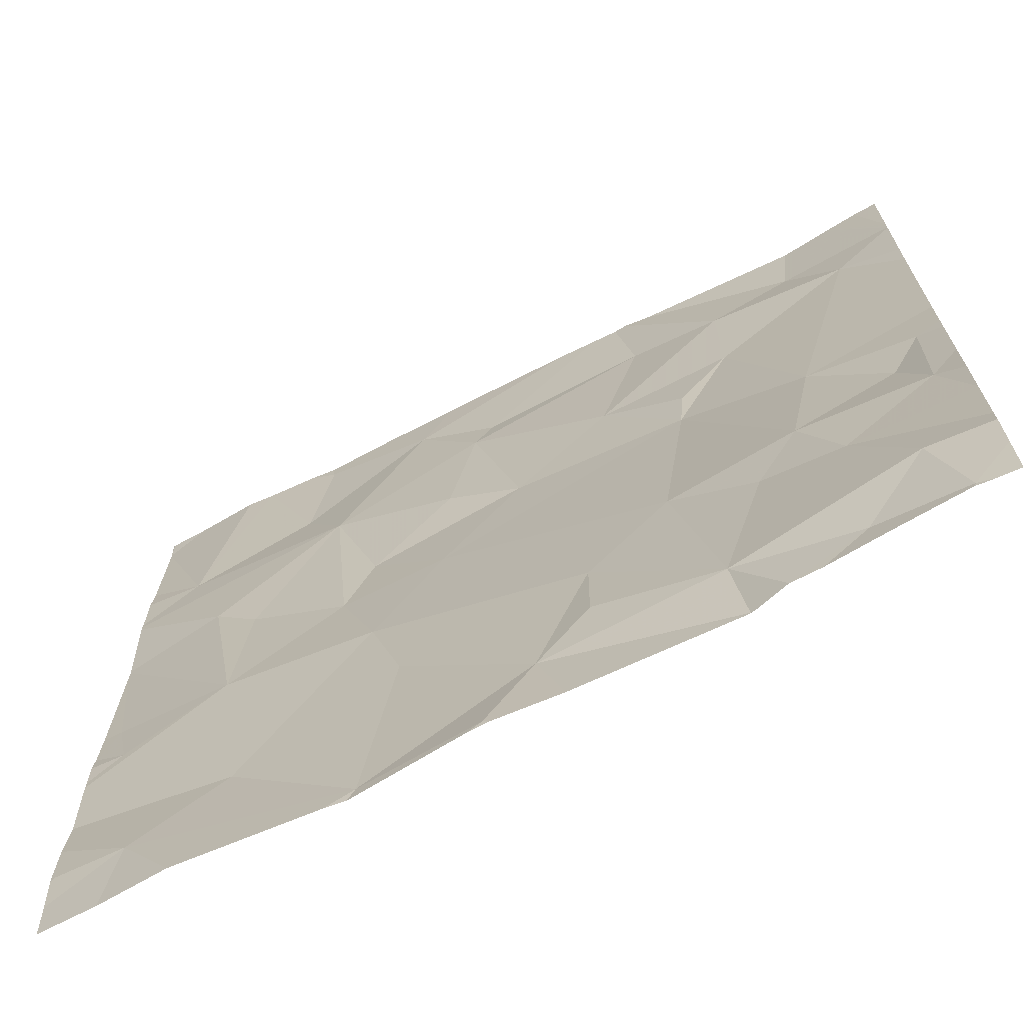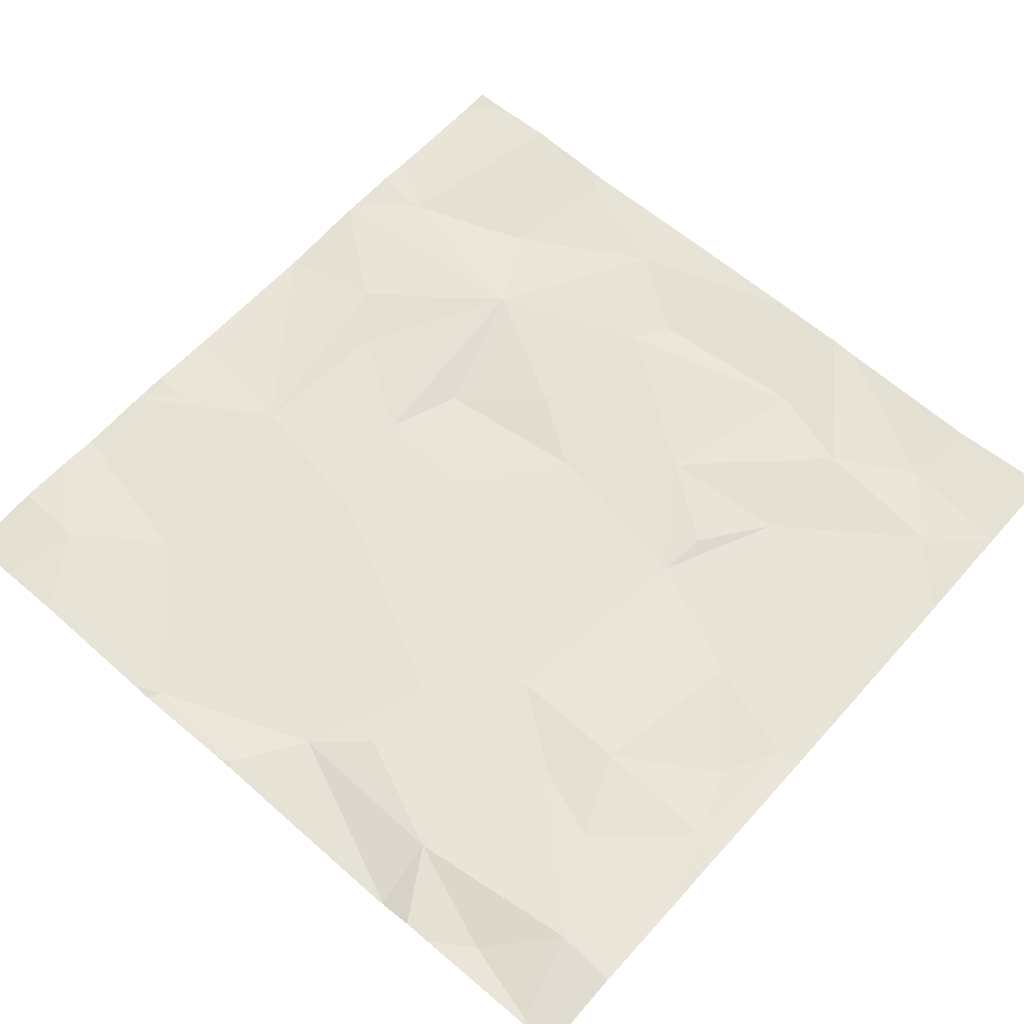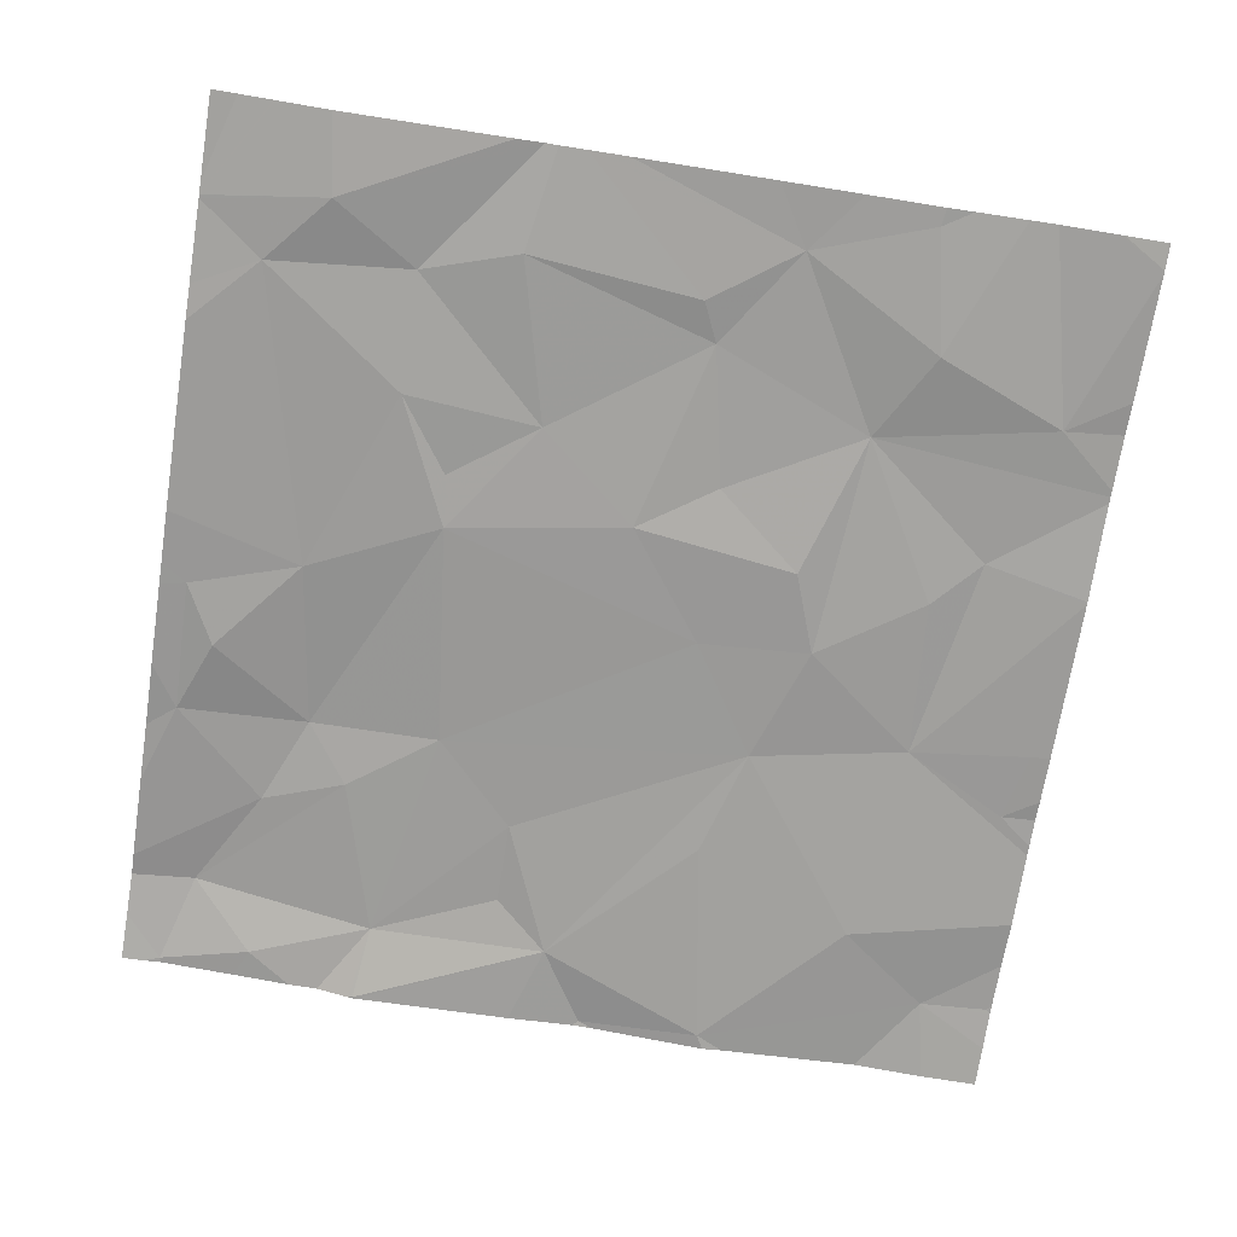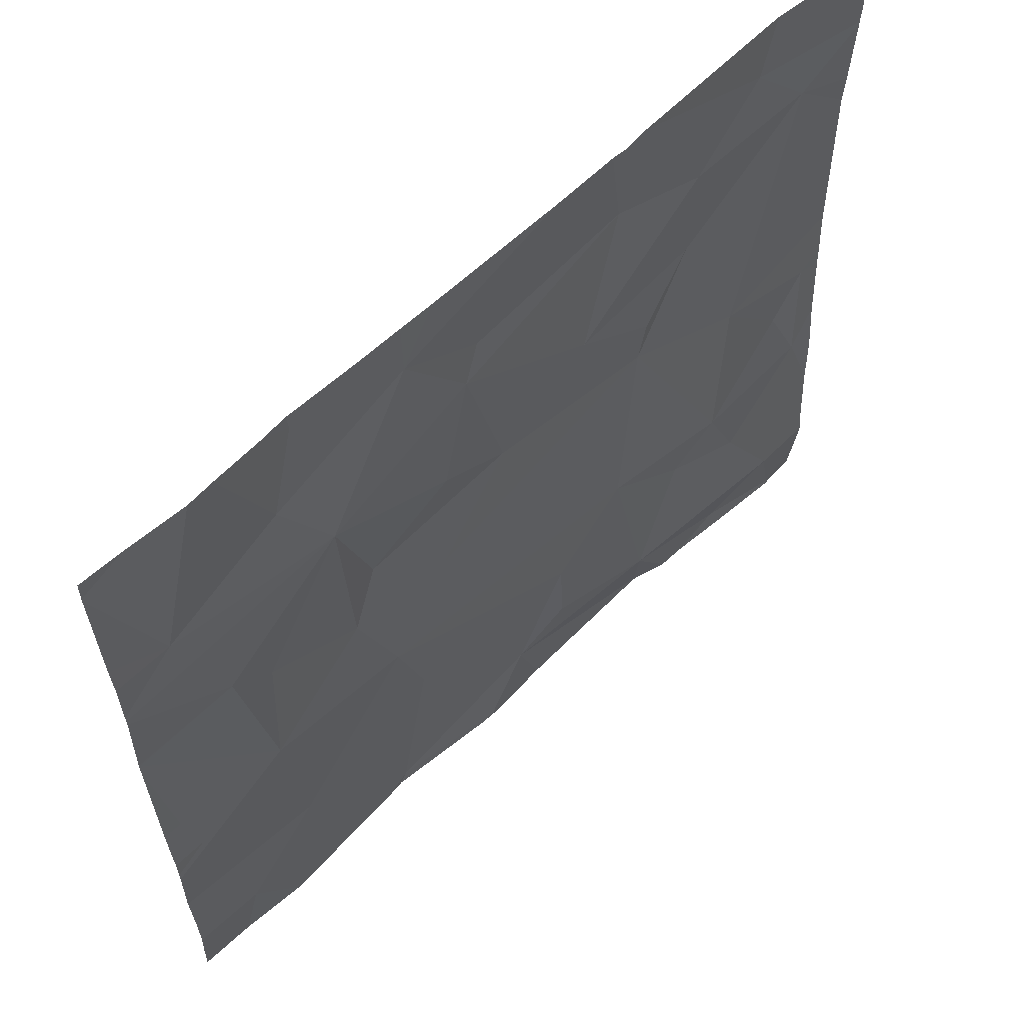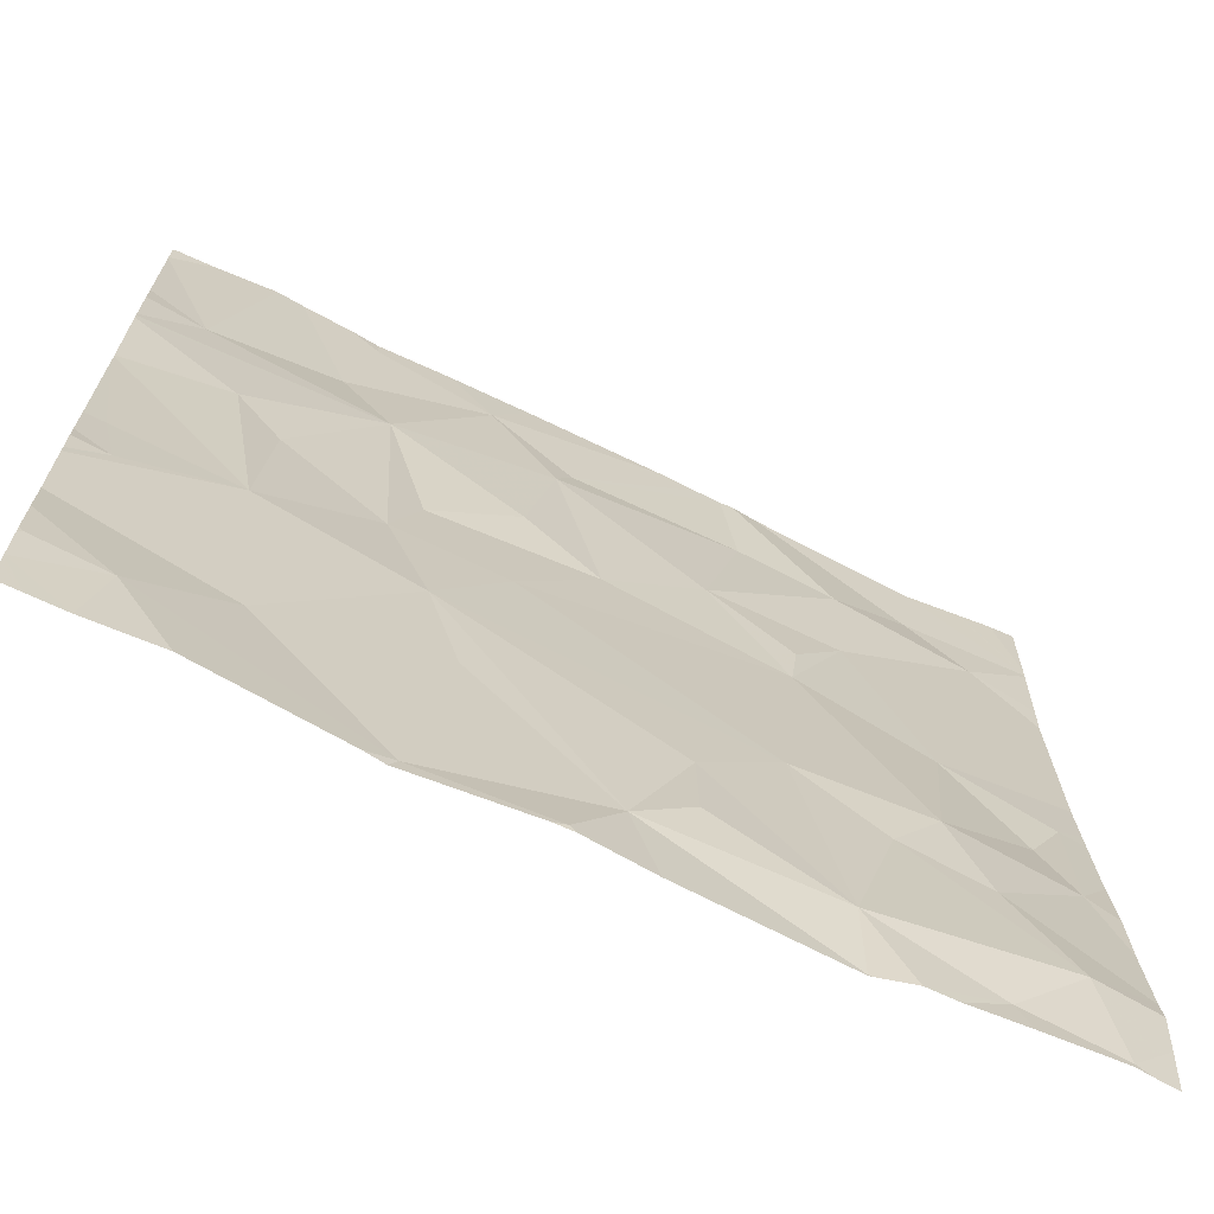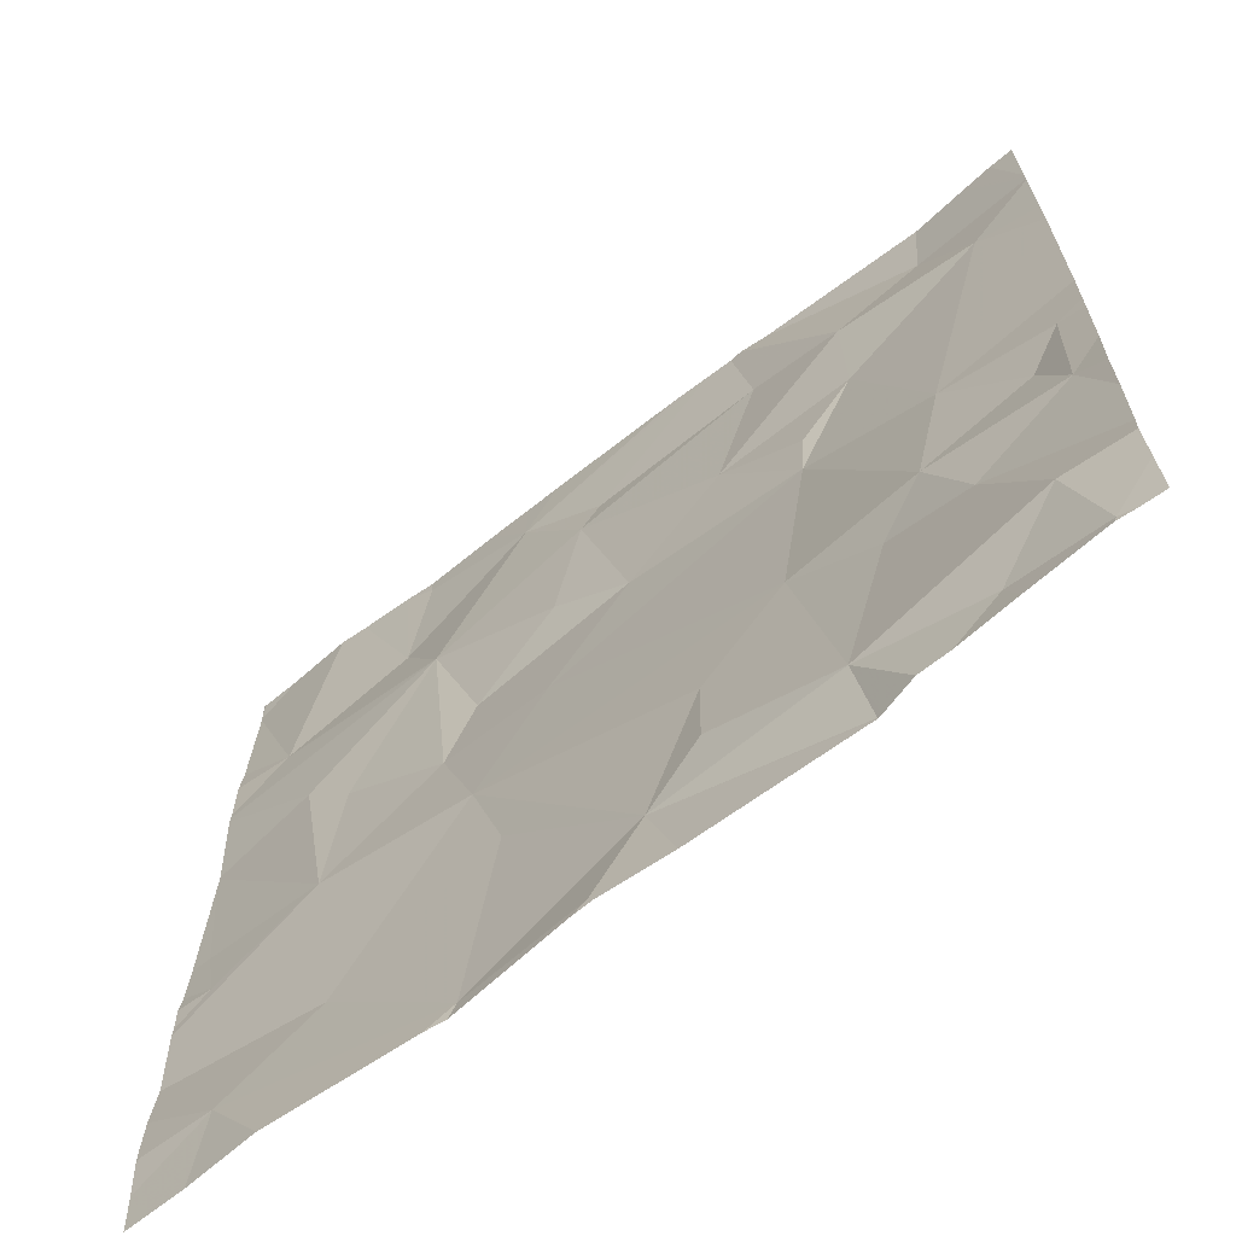
<metadata>
{"format":"obj","ext":"obj","renderer":"f3d","projection":"perspective","resolution":1024,"background":"white","views":[{"elev":-69.3,"azim":26.7,"up":"+Y"},{"elev":62.6,"azim":41.4,"up":"+Z"},{"elev":-71.0,"azim":171.0,"up":"+Z"},{"elev":61.8,"azim":-44.2,"up":"+Y"},{"elev":-69.0,"azim":-26.3,"up":"+Y"},{"elev":-67.0,"azim":37.9,"up":"+Y"}]}
</metadata>
<code>
v -140.6 232.3 483.3
v -142.5 230.8 483.3
v -142.4 230.8 483.3
v -141.1 231.1 483.3
v -141 231.2 483.4
v -140.9 231 483.4
v -141.2 230.7 483.3
v -140.8 230.8 483.4
v -141.1 230.6 483.3
v -141.2 232.5 483.3
v -141.8 232.5 483.3
v -140.7 231.2 483.4
v -141.2 230.6 483.3
v -141.9 230.6 483.3
v -141.8 232.5 483.3
v -141.4 230.9 483.3
v -141.5 230.8 483.3
v -141.4 231 483.3
v -141.4 232.5 483.3
v -141.9 230.6 483.3
v -141.6 230.6 483.3
v -142.2 230.9 483.3
v -141.3 231.2 483.3
v -140.7 230.6 483.4
v -141.7 230.6 483.3
v -142.1 232.5 483.3
v -141.1 230.6 483.3
v -140.6 231.3 483.3
v -142.2 231.3 483.3
v -141.8 231.1 483.3
v -142.1 232.5 483.3
v -140.9 230.6 483.3
v -141.3 232.5 483.3
v -142.5 231.2 483.3
v -141.9 231.3 483.3
v -140.6 230.8 483.4
v -142 231.5 483.3
v -142.5 231.4 483.3
v -142.3 232.5 483.3
v -140.7 231.5 483.3
v -140.8 231.4 483.3
v -140.6 230.8 483.4
v -141.8 231.5 483.3
v -141.2 231.7 483.3
v -141.1 230.6 483.3
v -140.9 231.6 483.3
v -142.2 231.7 483.3
v -142 232 483.3
v -141.3 232.3 483.3
v -141.1 232.2 483.3
v -142.1 232.5 483.3
v -141.8 232.4 483.3
v -142.3 231.8 483.3
v -140.6 231.1 483.4
v -141 230.6 483.3
v -141.5 230.6 483.3
v -141.2 231.8 483.3
v -141.1 232 483.3
v -141.3 232.5 483.3
v -140.6 230.7 483.4
v -142.4 232.1 483.3
v -141.1 230.6 483.3
v -140.9 232.3 483.3
v -140.8 232.2 483.3
v -141.9 232.5 483.3
v -142.1 232.2 483.3
v -141.4 231.9 483.3
v -141.7 231.9 483.3
v -141.6 231.7 483.3
v -141.9 231.7 483.3
v -141.7 232.1 483.3
v -141.7 232.2 483.3
v -142 230.6 483.3
v -140.6 231 483.4
v -142.5 230.8 483.3
v -142.5 230.7 483.3
v -142.5 231.1 483.3
v -142.5 231 483.3
v -142.5 231.2 483.3
v -140.7 232.5 483.3
v -142.5 230.8 483.3
v -142.5 230.9 483.3
v -142.5 230.8 483.3
v -142.5 231.3 483.3
v -142.5 231.4 483.3
v -142.5 231.2 483.3
v -142.5 231.7 483.3
v -142.5 231.7 483.3
v -142.5 231.7 483.3
v -142.5 231.9 483.3
v -142.5 232.4 483.3
v -142.5 232.2 483.3
v -142.5 232.4 483.3
v -142.5 232 483.3
v -142.5 232.1 483.3
v -142.5 232.5 483.3
v -142.5 232 483.3
v -140.6 232.3 483.3
v -140.6 232.3 483.3
v -140.6 232.1 483.3
v -140.6 232.3 483.3
v -140.6 231.5 483.3
v -140.6 231.5 483.3
v -140.6 232 483.3
v -140.6 231.6 483.3
v -141.6 230.6 483.3
v -142.3 230.6 483.3
v -142.4 230.6 483.3
v -140.9 230.6 483.4
v -140.7 230.6 483.4
v -140.7 230.6 483.4
v -140.6 230.6 483.4
v -140.7 230.6 483.4
v -142.5 230.6 483.3
v -142.5 230.6 483.3
v -141.5 232.5 483.3
v -142.3 232.5 483.3
v -140.8 232.5 483.3
v -140.9 232.5 483.3
v -142.5 232.5 483.3
v -140.8 232.5 483.3
v -140.8 232.5 483.3
v -140.6 232.5 483.3
v -142.4 232.5 483.3
v -142.4 232.5 483.3
v -142.5 232.5 483.3
v -142.5 232.5 483.3
f 3 2 75
f 5 4 6
f 4 7 8
f 118 101 1
f 8 6 4
f 117 61 39
f 17 16 18
f 21 20 14
f 22 3 20
f 18 7 23
f 4 23 7
f 109 32 55
f 22 29 77
f 108 3 76
f 17 30 20
f 17 20 21
f 32 7 27
f 7 9 62
f 7 16 17
f 56 21 106
f 77 34 79
f 13 17 56
f 9 7 17
f 116 52 19
f 18 16 7
f 108 76 114
f 30 35 22
f 35 17 18
f 35 30 17
f 73 3 107
f 32 8 7
f 74 6 42
f 32 24 8
f 3 22 78
f 42 8 36
f 20 30 22
f 8 24 60
f 35 29 22
f 24 32 109
f 39 66 31
f 31 51 26
f 2 3 82
f 35 37 29
f 84 38 85
f 103 40 102
f 34 29 38
f 12 40 41
f 107 3 108
f 23 43 35
f 6 12 5
f 87 29 88
f 5 44 23
f 18 23 35
f 12 41 5
f 106 21 25
f 23 4 5
f 102 40 28
f 5 41 46
f 47 37 48
f 49 50 33
f 51 52 65
f 23 44 43
f 19 72 59
f 57 44 58
f 29 47 53
f 53 47 48
f 99 101 118
f 33 63 10
f 63 64 98
f 50 58 64
f 50 64 63
f 48 66 61
f 58 50 67
f 69 68 70
f 68 69 71
f 37 43 70
f 72 49 59
f 66 51 31
f 71 48 68
f 52 72 19
f 29 37 47
f 48 71 52
f 93 91 124
f 90 48 94
f 100 64 104
f 67 49 71
f 48 70 68
f 44 69 43
f 57 58 67
f 56 17 21
f 119 99 122
f 43 69 70
f 44 5 46
f 52 66 48
f 73 20 3
f 120 93 126
f 52 51 66
f 88 53 89
f 44 46 58
f 61 66 39
f 44 57 67
f 72 71 49
f 50 49 67
f 118 1 121
f 40 12 28
f 71 69 67
f 37 70 48
f 67 69 44
f 15 52 116
f 58 46 64
f 71 72 52
f 94 61 97
f 46 40 103
f 41 40 46
f 55 32 27
f 35 43 37
f 104 46 105
f 99 63 98
f 75 2 81
f 76 3 75
f 98 64 100
f 27 7 62
f 77 29 34
f 78 22 77
f 11 52 15
f 79 34 86
f 81 2 83
f 82 3 78
f 10 63 119
f 28 12 54
f 83 2 82
f 84 34 38
f 25 21 14
f 36 8 60
f 85 38 87
f 14 20 73
f 86 34 84
f 42 6 8
f 87 38 29
f 88 29 53
f 89 53 90
f 13 9 17
f 90 53 48
f 26 51 65
f 91 61 117
f 92 61 91
f 65 52 11
f 45 9 13
f 60 24 111
f 94 48 61
f 95 61 92
f 74 12 6
f 54 12 74
f 97 61 95
f 104 64 46
f 105 46 103
f 62 9 45
f 110 24 109
f 59 49 33
f 111 24 113
f 33 50 63
f 112 60 111
f 113 24 110
f 80 1 123
f 114 76 115
f 119 63 99
f 120 96 93
f 121 1 80
f 122 99 118
f 124 91 117
f 125 93 124
f 126 93 125
f 127 96 120

</code>
